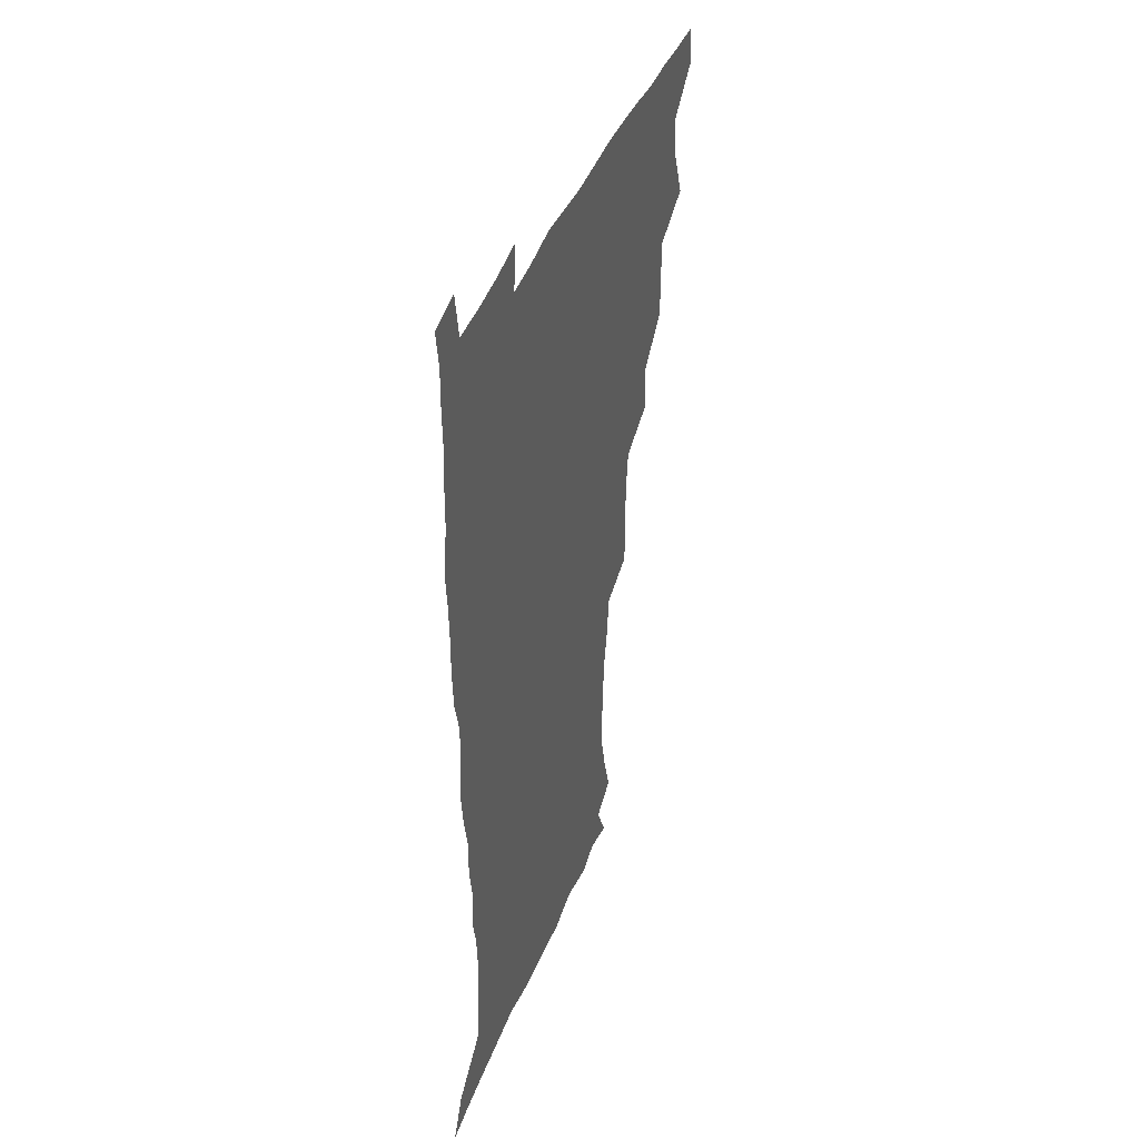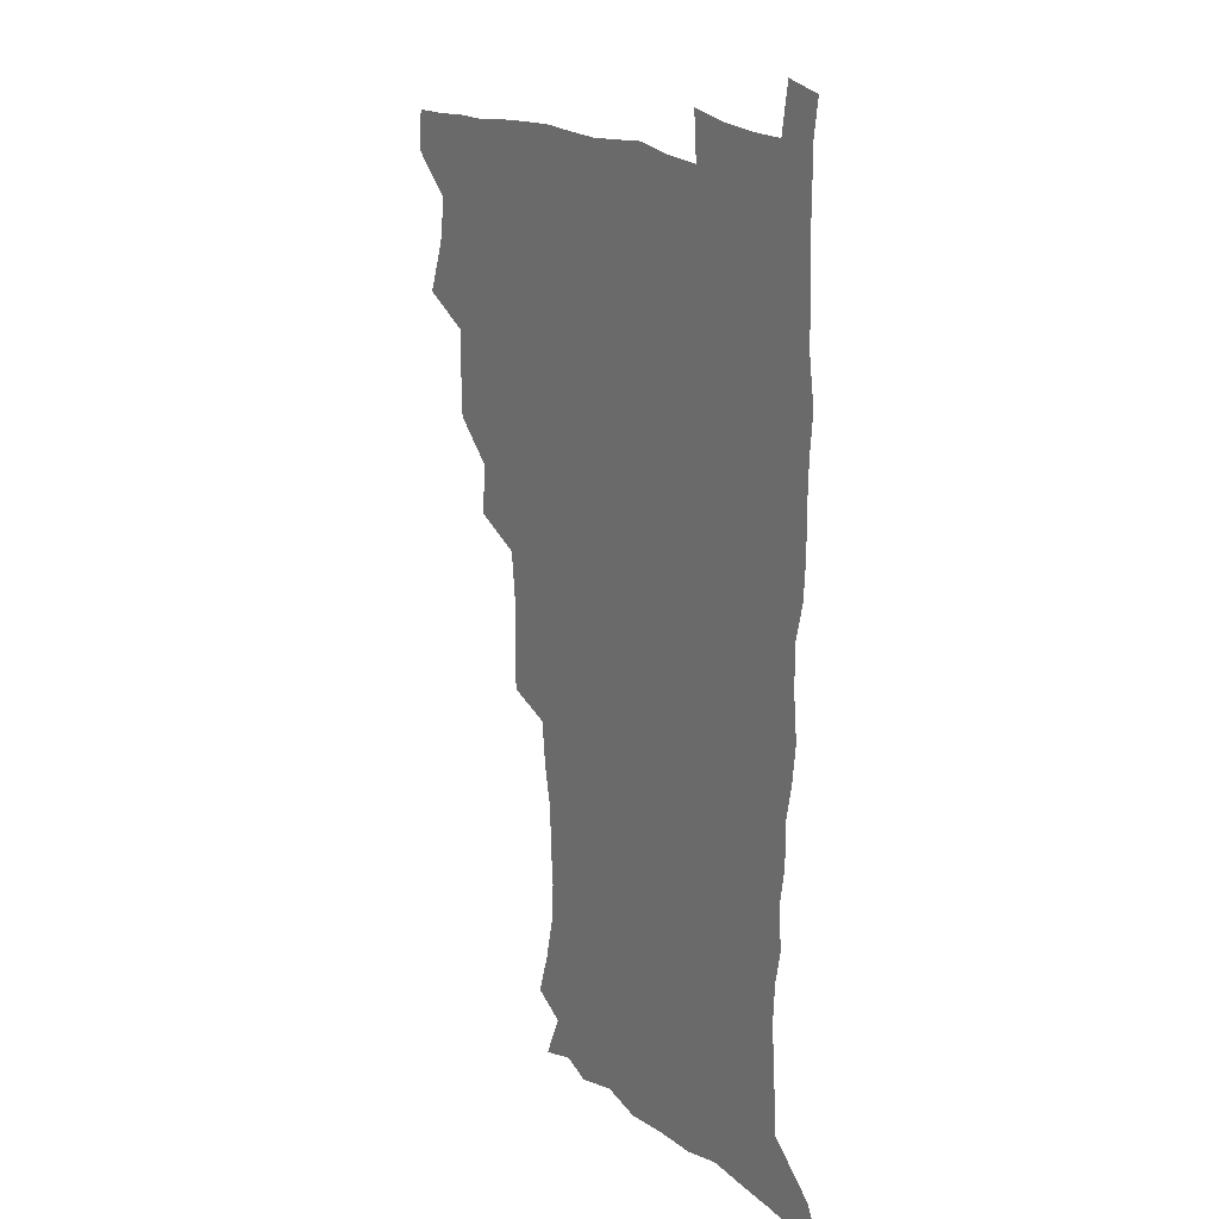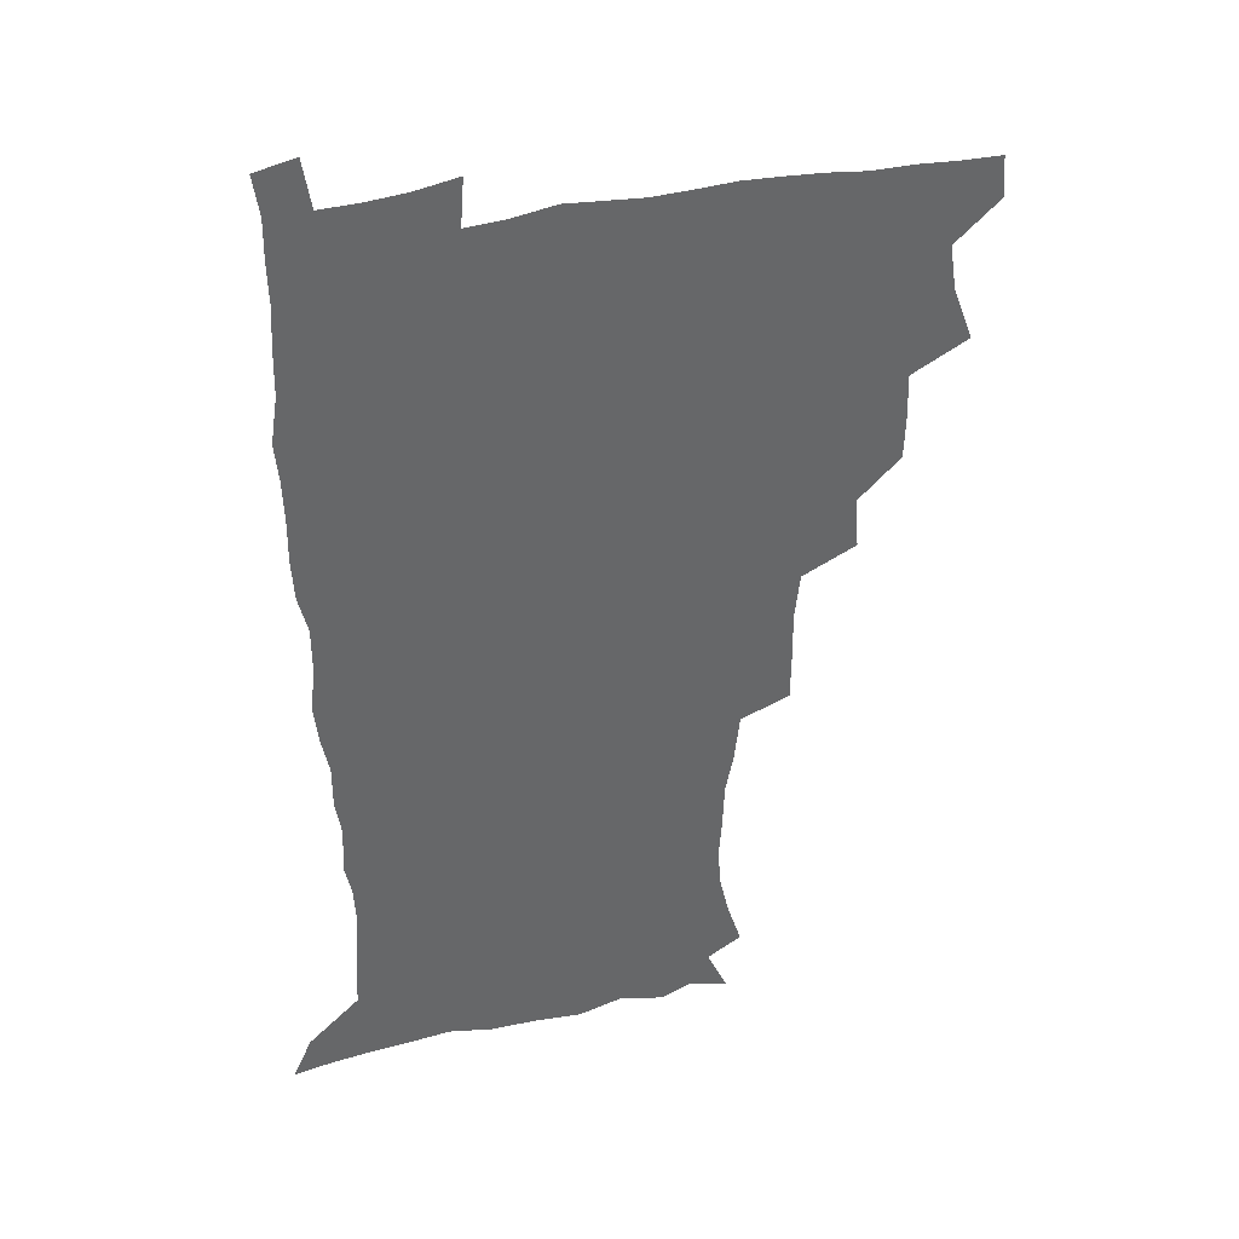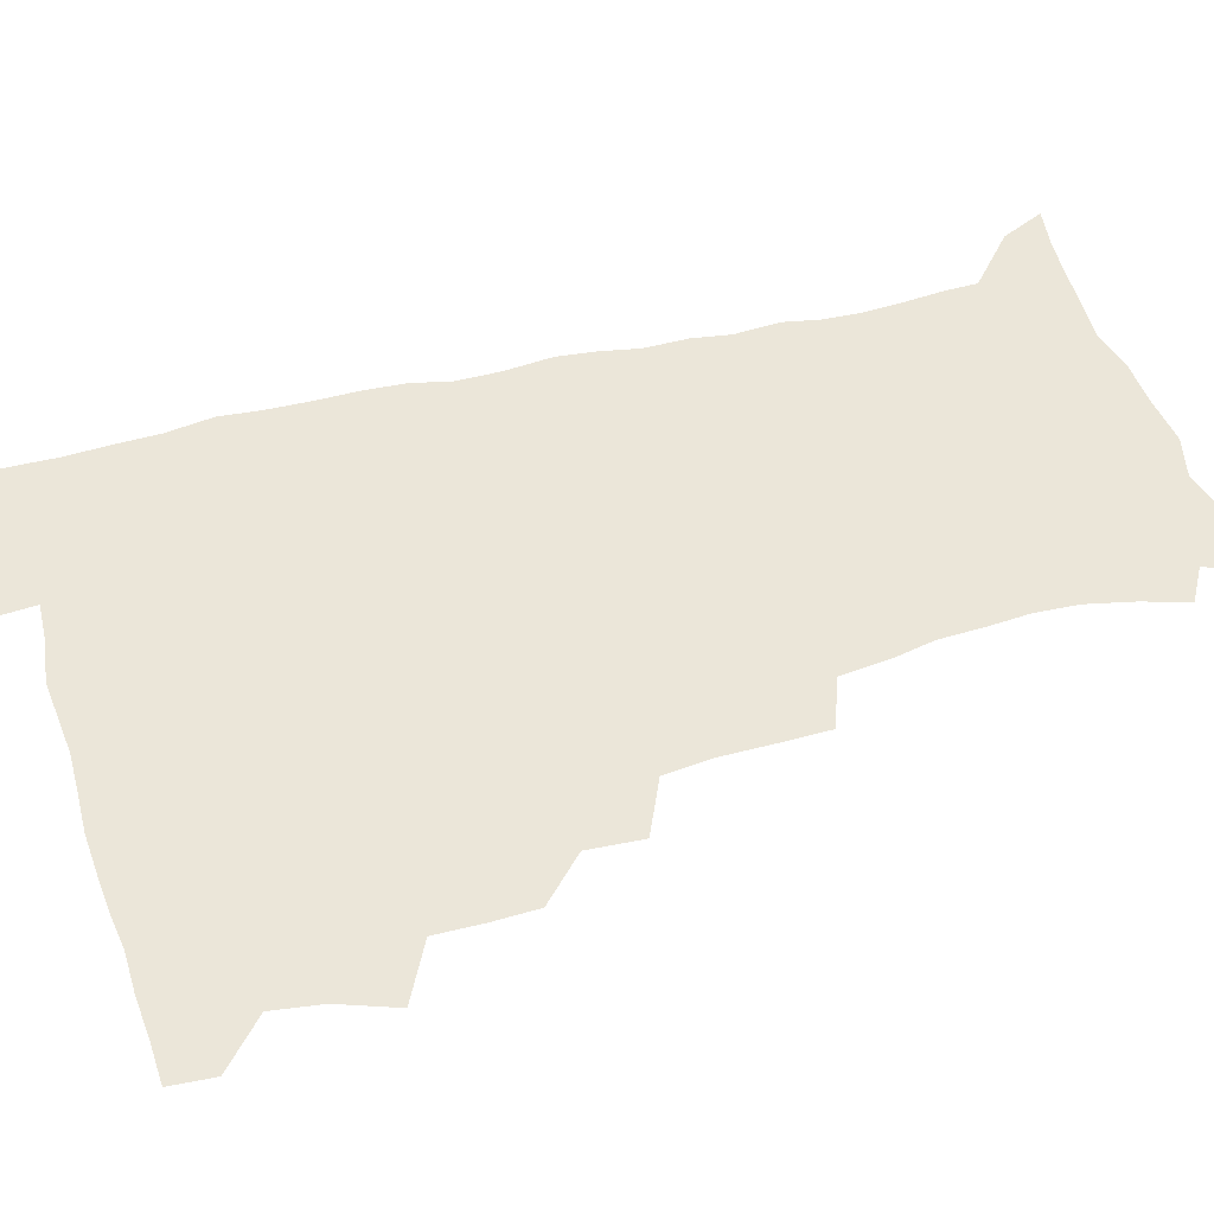
<metadata>
{"format":"obj","ext":"obj","renderer":"f3d","projection":"perspective","resolution":1024,"background":"white","views":[{"elev":42.6,"azim":110.4,"up":"+Y"},{"elev":18.4,"azim":56.8,"up":"+Y"},{"elev":38.4,"azim":163.6,"up":"+Y"},{"elev":48.1,"azim":-106.8,"up":"+Z"}]}
</metadata>
<code>
v 480.1 508.3 0
v 481.3 523.8 0
v 486.9 456 0
v 494.3 476 0
v 497 493.2 0
v 497.7 508.8 0
v 496.9 524.2 0
v 508.2 411.6 0
v 507.8 428.1 0
v 508.1 444.9 0
v 511.8 463.2 0
v 512.7 478.8 0
v 514.4 494.5 0
v 513.7 509.2 0
v 512 525.2 0
v 522.7 376.8 0
v 524.1 396.4 0
v 525.9 415.4 0
v 527.2 432.9 0
v 526.3 448.2 0
v 527.6 464.2 0
v 528.6 479.6 0
v 529.8 494.9 0
v 528.6 509.8 0
v 527.4 525.1 0
v 545.2 313.2 0
v 545 331 0
v 545.1 349.8 0
v 543.2 367.2 0
v 542.1 384.8 0
v 544.6 404.6 0
v 542.2 418.6 0
v 546 437.7 0
v 545.7 451.9 0
v 544.7 466.2 0
v 545.1 480.9 0
v 545 495.2 0
v 543.8 509.8 0
v 541.8 526.8 0
v 560.5 193.2 0
v 565.7 209.2 0
v 569.6 226.1 0
v 570.5 241.5 0
v 569.5 255.9 0
v 568.9 273.1 0
v 565.9 287.7 0
v 563.8 306.1 0
v 562.2 323.5 0
v 561.4 340.5 0
v 560.1 356.6 0
v 559.6 373.8 0
v 559 390.2 0
v 559.6 407.1 0
v 559 422.1 0
v 560 437.8 0
v 560.6 453.1 0
v 560.7 467.6 0
v 560.3 481.6 0
v 559.4 495.9 0
v 558.2 510.8 0
v 556.3 527.7 0
v 565.7 168.4 0
v 573.5 185.7 0
v 574 197 0
v 581.8 219.5 0
v 583 234.9 0
v 583.1 250.2 0
v 582.4 265.6 0
v 580.7 280 0
v 579.6 297.6 0
v 578.5 314.8 0
v 577.7 331.2 0
v 576 345.7 0
v 575.2 361.7 0
v 574.5 377.4 0
v 574.2 393.3 0
v 575 409.8 0
v 575.4 425.1 0
v 575.2 439.4 0
v 575.4 454.1 0
v 575 468.1 0
v 574.4 482.1 0
v 573.9 496.1 0
v 573.1 510.4 0
v 570.7 528.4 0
v 580.9 172.8 0
v 586.3 187.9 0
v 590.2 204.9 0
v 595.8 226.6 0
v 595.9 241.4 0
v 596 257 0
v 595 271.8 0
v 593.2 285.1 0
v 592.6 302.2 0
v 591.5 317.6 0
v 590.9 333.9 0
v 590.4 349.9 0
v 589.5 364.7 0
v 589.5 381.3 0
v 589.5 396.6 0
v 589.4 411.2 0
v 590.3 427 0
v 589.3 440 0
v 589.8 454.7 0
v 590.1 468.6 0
v 588.7 482.7 0
v 588.2 496.6 0
v 587.3 511 0
v 585.5 527.7 0
v 592.1 168.3 0
v 603.7 196.1 0
v 607.1 214.8 0
v 608 229.6 0
v 607.1 241.5 0
v 607.9 260.1 0
v 607.1 274.9 0
v 606.6 291 0
v 605.6 305.9 0
v 604.9 320.6 0
v 604.3 336.3 0
v 604.1 352.1 0
v 603.2 365.8 0
v 603.1 381.1 0
v 602.9 395.9 0
v 603.5 412.4 0
v 603.5 426.9 0
v 603.2 440.3 0
v 603.7 455.1 0
v 603.8 468.9 0
v 603.3 482.8 0
v 602.2 497.4 0
v 601.8 511.5 0
v 600.3 527.2 0
v 609.7 172.8 0
v 617.5 198 0
v 619.5 215.6 0
v 620.4 232.1 0
v 620.5 247.3 0
v 620.1 261.6 0
v 619.5 276.6 0
v 619 291.8 0
v 618.2 306.2 0
v 618.3 324.7 0
v 617.8 338.5 0
v 617.5 353.7 0
v 616.7 366.7 0
v 617.1 383 0
v 617.2 398.2 0
v 617.2 413.1 0
v 617.1 426.9 0
v 617.3 441.1 0
v 617.9 455.9 0
v 617.7 469.2 0
v 617.8 483 0
v 617.9 496.7 0
v 616.8 511.1 0
v 614.6 528.3 0
v 625.9 168.9 0
v 630.9 196.5 0
v 632.4 216.3 0
v 632.9 233.8 0
v 632.8 248.2 0
v 632.6 263.8 0
v 632.1 278.8 0
v 631.8 294.1 0
v 631.5 309 0
v 631.3 323.3 0
v 630.9 338.7 0
v 630.6 354 0
v 630.7 369.8 0
v 630.6 383.3 0
v 630.7 398.5 0
v 630.8 413.7 0
v 630.9 427.1 0
v 630.9 441.2 0
v 631.4 455.5 0
v 631.6 469.1 0
v 631.8 483 0
v 632.1 496.7 0
v 631.1 511.4 0
v 628.8 529.4 0
v 644 170.8 0
v 645.1 195.7 0
v 645.2 216.6 0
v 645.2 233.6 0
v 645.2 247.7 0
v 645 263.9 0
v 644.8 277.5 0
v 644.3 293.3 0
v 644 311.3 0
v 644.3 323.5 0
v 644.2 337.3 0
v 643.9 353.6 0
v 643.9 368.9 0
v 644 384.3 0
v 644.2 398.5 0
v 644.5 412.5 0
v 644.5 427.5 0
v 644.4 442.1 0
v 645.3 455.2 0
v 645.6 468.8 0
v 645.8 483 0
v 646 496.9 0
v 645.8 511.2 0
v 644.9 526.8 0
v 661.6 171.4 0
v 659.6 195.5 0
v 658.5 214.5 0
v 657.7 232.2 0
v 658.2 244.9 0
v 657.2 263.2 0
v 657.2 278.3 0
v 657 293.7 0
v 656.9 309.1 0
v 657 323.6 0
v 657.1 337.4 0
v 656.9 354.2 0
v 657.1 368.4 0
v 658.1 381.6 0
v 657.6 397.6 0
v 658.2 411.6 0
v 658.5 426.3 0
v 659.4 439.9 0
v 659.1 455 0
v 659.5 468.9 0
v 659.8 482.7 0
v 659.9 496.9 0
v 660.2 510.9 0
v 660 525.9 0
v 658.7 543.7 0
v 678.2 175.1 0
v 674 194.6 0
v 671.5 213.7 0
v 670.5 230.2 0
v 670.5 244.8 0
v 670.1 260.4 0
v 669.6 277.1 0
v 670 291.3 0
v 669.3 308.3 0
v 669.8 322.3 0
v 669.8 337.7 0
v 670.8 351.3 0
v 670.6 366.6 0
v 671.4 380.6 0
v 672.8 394 0
v 672.2 409.8 0
v 672.5 424.9 0
v 673.2 438.9 0
v 672.5 455 0
v 673.4 468.4 0
v 673.8 482.5 0
v 674.3 496.6 0
v 674.5 510.9 0
v 674.6 525.6 0
v 674.7 540.8 0
v 694.7 173.9 0
v 688.7 192.7 0
v 685.2 210.8 0
v 683.4 227.4 0
v 683.3 241.7 0
v 682.8 257.7 0
v 682.9 272.6 0
v 683.1 287.8 0
v 683.3 303.2 0
v 682.6 319.9 0
v 683.8 333.7 0
v 684.8 347.8 0
v 685.1 362.6 0
v 685.1 378.1 0
v 686.8 391.5 0
v 684.9 410.2 0
v 687.5 422.6 0
v 687.7 437.4 0
v 687.8 452.3 0
v 688.1 467 0
v 688.5 481.5 0
v 688.7 496.2 0
v 688.9 510.6 0
v 689.4 525.1 0
v 690 539.5 0
v 709.9 173.2 0
v 703.4 190.1 0
v 698.7 207.6 0
v 697.6 221.9 0
v 696.8 236.8 0
v 696.2 252.3 0
v 695.6 268.6 0
v 696.8 282.6 0
v 697.1 297.9 0
v 696.9 314 0
v 698.2 328.3 0
v 700.1 342 0
v 698.7 359.6 0
v 699.2 374.4 0
v 702.1 387.4 0
v 701.1 404.7 0
v 701.6 419.9 0
v 703.4 434 0
v 702.2 450.5 0
v 702.9 465.2 0
v 703.2 480.1 0
v 704.1 494.8 0
v 703.6 510 0
v 704.6 524.7 0
v 704.5 539.3 0
v 707.5 557.5 0
v 724.6 172 0
v 716 189.8 0
v 712.5 203 0
v 712.3 214.9 0
v 711.1 229.5 0
v 710.2 244.8 0
v 710.9 259.1 0
v 713.5 271.8 0
v 712.5 289 0
v 714.8 302.9 0
v 714.8 319.2 0
v 717.5 332.9 0
v 719.2 347.9 0
v 717.5 365.7 0
v 717.6 382.1 0
v 721 396 0
v 722 411.6 0
v 721.8 427.7 0
v 722.3 443.6 0
v 723.8 458.7 0
v 721.2 476.4 0
v 720.9 492.4 0
v 720 508.7 0
v 720.4 524.1 0
v 720.2 539.3 0
v 722.4 554.2 0
v 739.5 169.7 0
v 732 185.8 0
f 5 6 1
f 1 6 2
f 6 7 2
f 10 11 3
f 3 11 4
f 11 12 4
f 4 12 5
f 12 13 5
f 5 13 6
f 13 14 6
f 6 14 7
f 14 15 7
f 17 18 8
f 8 18 9
f 18 19 9
f 9 19 10
f 19 20 10
f 10 20 11
f 20 21 11
f 11 21 12
f 21 22 12
f 12 22 13
f 22 23 13
f 13 23 14
f 23 24 14
f 14 24 15
f 24 25 15
f 29 30 16
f 16 30 17
f 30 31 17
f 17 31 18
f 31 32 18
f 18 32 19
f 32 33 19
f 19 33 20
f 33 34 20
f 20 34 21
f 34 35 21
f 21 35 22
f 35 36 22
f 22 36 23
f 36 37 23
f 23 37 24
f 37 38 24
f 24 38 25
f 38 39 25
f 47 48 26
f 26 48 27
f 48 49 27
f 27 49 28
f 49 50 28
f 28 50 29
f 50 51 29
f 29 51 30
f 51 52 30
f 30 52 31
f 52 53 31
f 31 53 32
f 53 54 32
f 32 54 33
f 54 55 33
f 33 55 34
f 55 56 34
f 34 56 35
f 56 57 35
f 35 57 36
f 57 58 36
f 36 58 37
f 58 59 37
f 37 59 38
f 59 60 38
f 38 60 39
f 60 61 39
f 63 64 40
f 40 64 41
f 64 65 41
f 41 65 42
f 65 66 42
f 42 66 43
f 66 67 43
f 43 67 44
f 67 68 44
f 44 68 45
f 68 69 45
f 45 69 46
f 69 70 46
f 46 70 47
f 70 71 47
f 47 71 48
f 71 72 48
f 48 72 49
f 72 73 49
f 49 73 50
f 73 74 50
f 50 74 51
f 74 75 51
f 51 75 52
f 75 76 52
f 52 76 53
f 76 77 53
f 53 77 54
f 77 78 54
f 54 78 55
f 78 79 55
f 55 79 56
f 79 80 56
f 56 80 57
f 80 81 57
f 57 81 58
f 81 82 58
f 58 82 59
f 82 83 59
f 59 83 60
f 83 84 60
f 60 84 61
f 84 85 61
f 62 86 63
f 86 87 63
f 63 87 64
f 87 88 64
f 64 88 65
f 88 89 65
f 65 89 66
f 89 90 66
f 66 90 67
f 90 91 67
f 67 91 68
f 91 92 68
f 68 92 69
f 92 93 69
f 69 93 70
f 93 94 70
f 70 94 71
f 94 95 71
f 71 95 72
f 95 96 72
f 72 96 73
f 96 97 73
f 73 97 74
f 97 98 74
f 74 98 75
f 98 99 75
f 75 99 76
f 99 100 76
f 76 100 77
f 100 101 77
f 77 101 78
f 101 102 78
f 78 102 79
f 102 103 79
f 79 103 80
f 103 104 80
f 80 104 81
f 104 105 81
f 81 105 82
f 105 106 82
f 82 106 83
f 106 107 83
f 83 107 84
f 107 108 84
f 84 108 85
f 108 109 85
f 86 110 87
f 110 111 87
f 87 111 88
f 111 112 88
f 88 112 89
f 112 113 89
f 89 113 90
f 113 114 90
f 90 114 91
f 114 115 91
f 91 115 92
f 115 116 92
f 92 116 93
f 116 117 93
f 93 117 94
f 117 118 94
f 94 118 95
f 118 119 95
f 95 119 96
f 119 120 96
f 96 120 97
f 120 121 97
f 97 121 98
f 121 122 98
f 98 122 99
f 122 123 99
f 99 123 100
f 123 124 100
f 100 124 101
f 124 125 101
f 101 125 102
f 125 126 102
f 102 126 103
f 126 127 103
f 103 127 104
f 127 128 104
f 104 128 105
f 128 129 105
f 105 129 106
f 129 130 106
f 106 130 107
f 130 131 107
f 107 131 108
f 131 132 108
f 108 132 109
f 132 133 109
f 110 134 111
f 134 135 111
f 111 135 112
f 135 136 112
f 112 136 113
f 136 137 113
f 113 137 114
f 137 138 114
f 114 138 115
f 138 139 115
f 115 139 116
f 139 140 116
f 116 140 117
f 140 141 117
f 117 141 118
f 141 142 118
f 118 142 119
f 142 143 119
f 119 143 120
f 143 144 120
f 120 144 121
f 144 145 121
f 121 145 122
f 145 146 122
f 122 146 123
f 146 147 123
f 123 147 124
f 147 148 124
f 124 148 125
f 148 149 125
f 125 149 126
f 149 150 126
f 126 150 127
f 150 151 127
f 127 151 128
f 151 152 128
f 128 152 129
f 152 153 129
f 129 153 130
f 153 154 130
f 130 154 131
f 154 155 131
f 131 155 132
f 155 156 132
f 132 156 133
f 156 157 133
f 134 158 135
f 158 159 135
f 135 159 136
f 159 160 136
f 136 160 137
f 160 161 137
f 137 161 138
f 161 162 138
f 138 162 139
f 162 163 139
f 139 163 140
f 163 164 140
f 140 164 141
f 164 165 141
f 141 165 142
f 165 166 142
f 142 166 143
f 166 167 143
f 143 167 144
f 167 168 144
f 144 168 145
f 168 169 145
f 145 169 146
f 169 170 146
f 146 170 147
f 170 171 147
f 147 171 148
f 171 172 148
f 148 172 149
f 172 173 149
f 149 173 150
f 173 174 150
f 150 174 151
f 174 175 151
f 151 175 152
f 175 176 152
f 152 176 153
f 176 177 153
f 153 177 154
f 177 178 154
f 154 178 155
f 178 179 155
f 155 179 156
f 179 180 156
f 156 180 157
f 180 181 157
f 158 182 159
f 182 183 159
f 159 183 160
f 183 184 160
f 160 184 161
f 184 185 161
f 161 185 162
f 185 186 162
f 162 186 163
f 186 187 163
f 163 187 164
f 187 188 164
f 164 188 165
f 188 189 165
f 165 189 166
f 189 190 166
f 166 190 167
f 190 191 167
f 167 191 168
f 191 192 168
f 168 192 169
f 192 193 169
f 169 193 170
f 193 194 170
f 170 194 171
f 194 195 171
f 171 195 172
f 195 196 172
f 172 196 173
f 196 197 173
f 173 197 174
f 197 198 174
f 174 198 175
f 198 199 175
f 175 199 176
f 199 200 176
f 176 200 177
f 200 201 177
f 177 201 178
f 201 202 178
f 178 202 179
f 202 203 179
f 179 203 180
f 203 204 180
f 180 204 181
f 204 205 181
f 182 206 183
f 206 207 183
f 183 207 184
f 207 208 184
f 184 208 185
f 208 209 185
f 185 209 186
f 209 210 186
f 186 210 187
f 210 211 187
f 187 211 188
f 211 212 188
f 188 212 189
f 212 213 189
f 189 213 190
f 213 214 190
f 190 214 191
f 214 215 191
f 191 215 192
f 215 216 192
f 192 216 193
f 216 217 193
f 193 217 194
f 217 218 194
f 194 218 195
f 218 219 195
f 195 219 196
f 219 220 196
f 196 220 197
f 220 221 197
f 197 221 198
f 221 222 198
f 198 222 199
f 222 223 199
f 199 223 200
f 223 224 200
f 200 224 201
f 224 225 201
f 201 225 202
f 225 226 202
f 202 226 203
f 226 227 203
f 203 227 204
f 227 228 204
f 204 228 205
f 228 229 205
f 206 231 207
f 231 232 207
f 207 232 208
f 232 233 208
f 208 233 209
f 233 234 209
f 209 234 210
f 234 235 210
f 210 235 211
f 235 236 211
f 211 236 212
f 236 237 212
f 212 237 213
f 237 238 213
f 213 238 214
f 238 239 214
f 214 239 215
f 239 240 215
f 215 240 216
f 240 241 216
f 216 241 217
f 241 242 217
f 217 242 218
f 242 243 218
f 218 243 219
f 243 244 219
f 219 244 220
f 244 245 220
f 220 245 221
f 245 246 221
f 221 246 222
f 246 247 222
f 222 247 223
f 247 248 223
f 223 248 224
f 248 249 224
f 224 249 225
f 249 250 225
f 225 250 226
f 250 251 226
f 226 251 227
f 251 252 227
f 227 252 228
f 252 253 228
f 228 253 229
f 253 254 229
f 229 254 230
f 254 255 230
f 231 256 232
f 256 257 232
f 232 257 233
f 257 258 233
f 233 258 234
f 258 259 234
f 234 259 235
f 259 260 235
f 235 260 236
f 260 261 236
f 236 261 237
f 261 262 237
f 237 262 238
f 262 263 238
f 238 263 239
f 263 264 239
f 239 264 240
f 264 265 240
f 240 265 241
f 265 266 241
f 241 266 242
f 266 267 242
f 242 267 243
f 267 268 243
f 243 268 244
f 268 269 244
f 244 269 245
f 269 270 245
f 245 270 246
f 270 271 246
f 246 271 247
f 271 272 247
f 247 272 248
f 272 273 248
f 248 273 249
f 273 274 249
f 249 274 250
f 274 275 250
f 250 275 251
f 275 276 251
f 251 276 252
f 276 277 252
f 252 277 253
f 277 278 253
f 253 278 254
f 278 279 254
f 254 279 255
f 279 280 255
f 256 281 257
f 281 282 257
f 257 282 258
f 282 283 258
f 258 283 259
f 283 284 259
f 259 284 260
f 284 285 260
f 260 285 261
f 285 286 261
f 261 286 262
f 286 287 262
f 262 287 263
f 287 288 263
f 263 288 264
f 288 289 264
f 264 289 265
f 289 290 265
f 265 290 266
f 290 291 266
f 266 291 267
f 291 292 267
f 267 292 268
f 292 293 268
f 268 293 269
f 293 294 269
f 269 294 270
f 294 295 270
f 270 295 271
f 295 296 271
f 271 296 272
f 296 297 272
f 272 297 273
f 297 298 273
f 273 298 274
f 298 299 274
f 274 299 275
f 299 300 275
f 275 300 276
f 300 301 276
f 276 301 277
f 301 302 277
f 277 302 278
f 302 303 278
f 278 303 279
f 303 304 279
f 279 304 280
f 304 305 280
f 281 307 282
f 307 308 282
f 282 308 283
f 308 309 283
f 283 309 284
f 309 310 284
f 284 310 285
f 310 311 285
f 285 311 286
f 311 312 286
f 286 312 287
f 312 313 287
f 287 313 288
f 313 314 288
f 288 314 289
f 314 315 289
f 289 315 290
f 315 316 290
f 290 316 291
f 316 317 291
f 291 317 292
f 317 318 292
f 292 318 293
f 318 319 293
f 293 319 294
f 319 320 294
f 294 320 295
f 320 321 295
f 295 321 296
f 321 322 296
f 296 322 297
f 322 323 297
f 297 323 298
f 323 324 298
f 298 324 299
f 324 325 299
f 299 325 300
f 325 326 300
f 300 326 301
f 326 327 301
f 301 327 302
f 327 328 302
f 302 328 303
f 328 329 303
f 303 329 304
f 329 330 304
f 304 330 305
f 330 331 305
f 305 331 306
f 331 332 306
f 307 333 308
f 333 334 308
f 308 334 309

</code>
